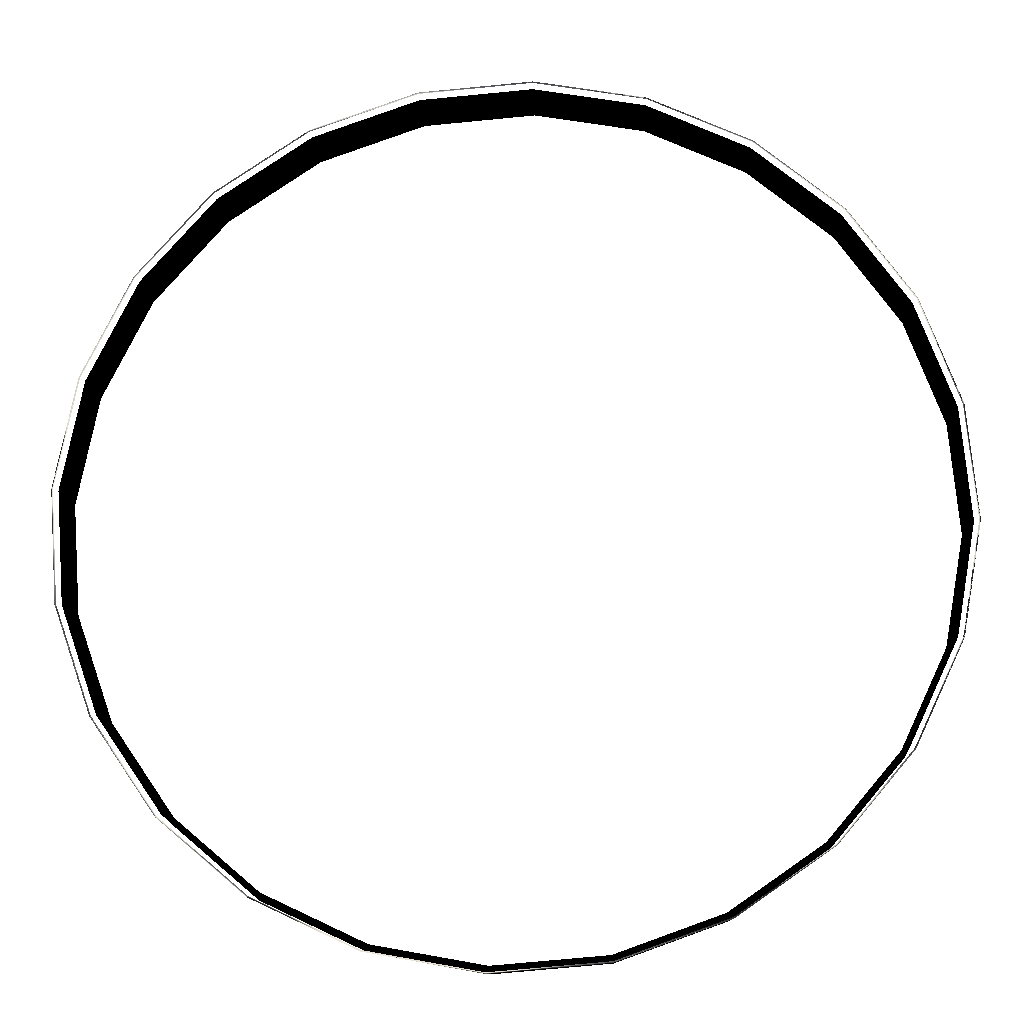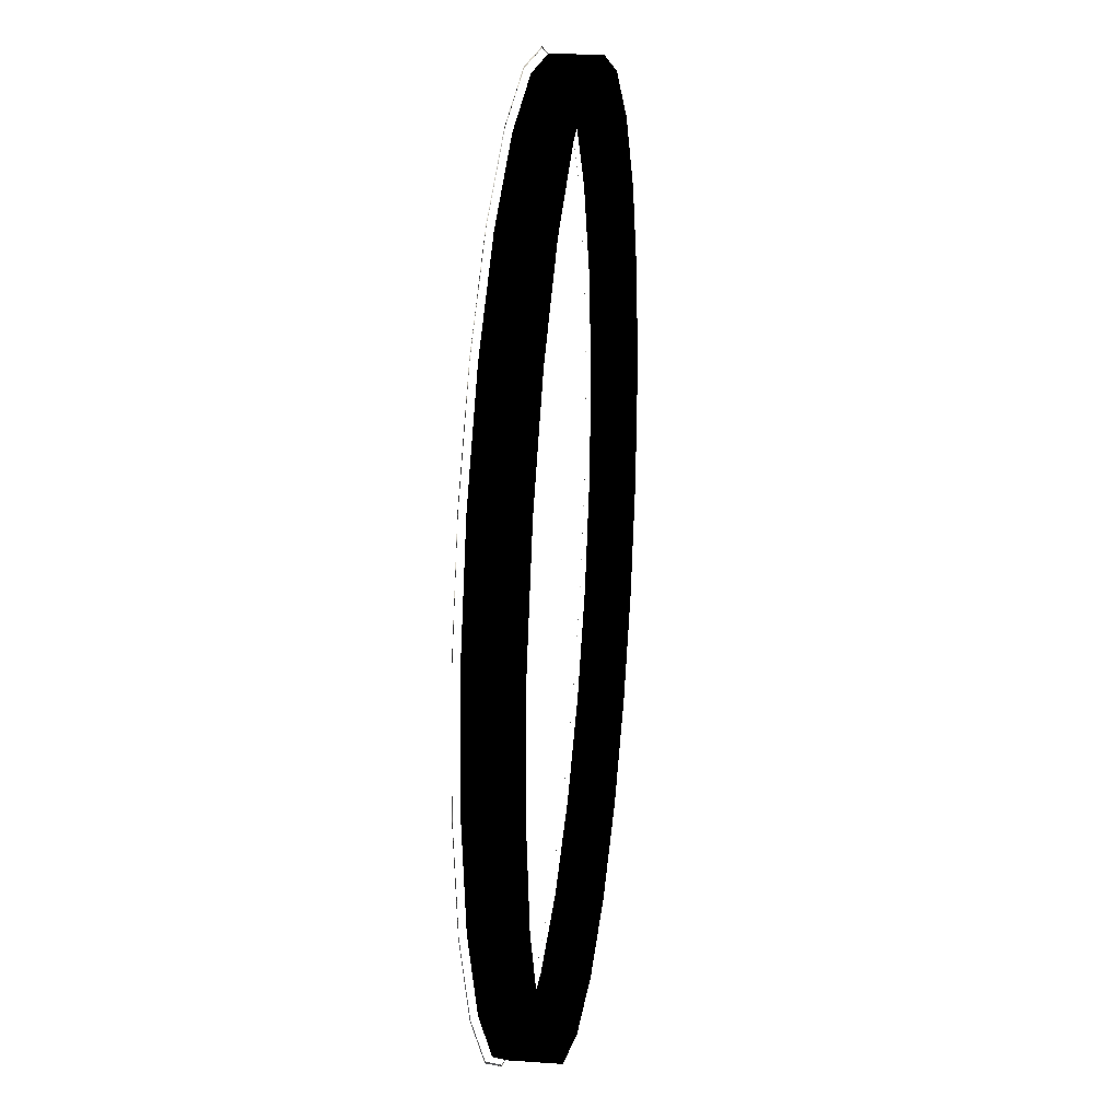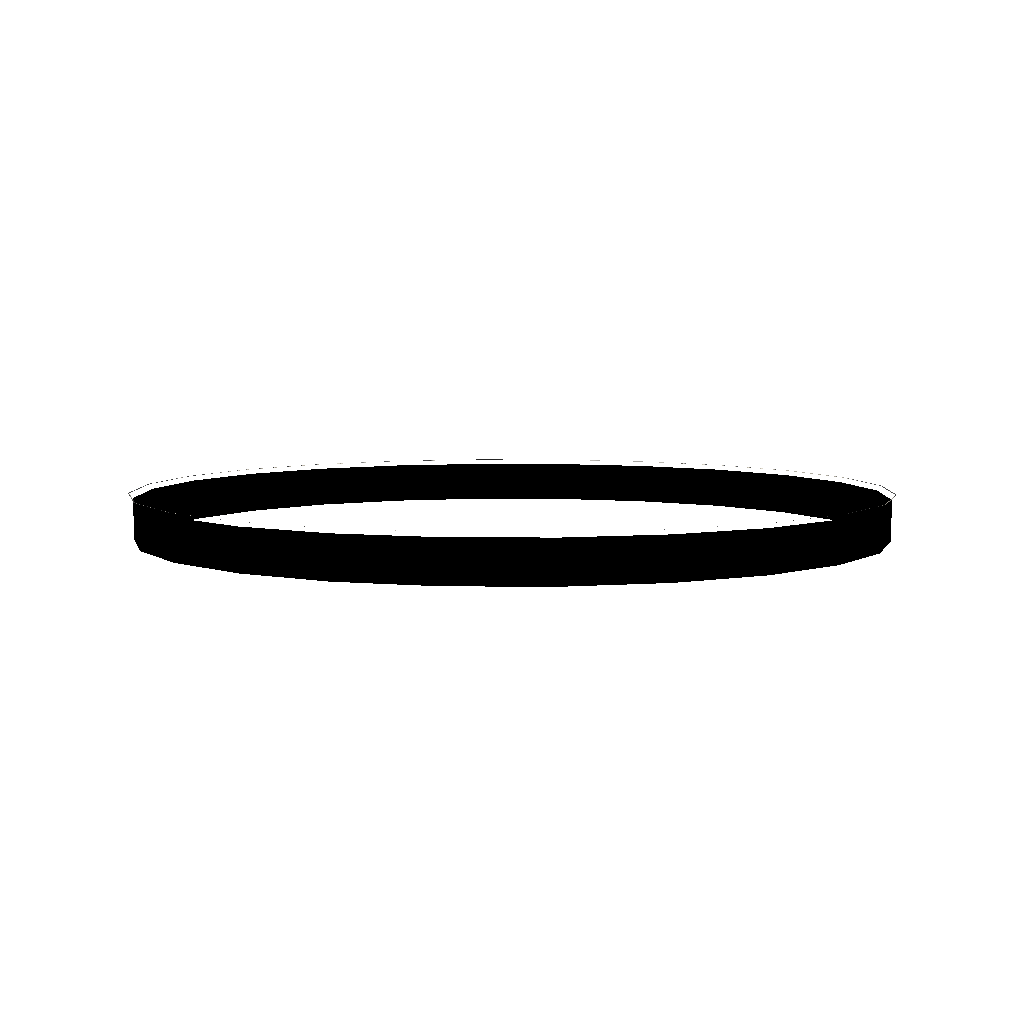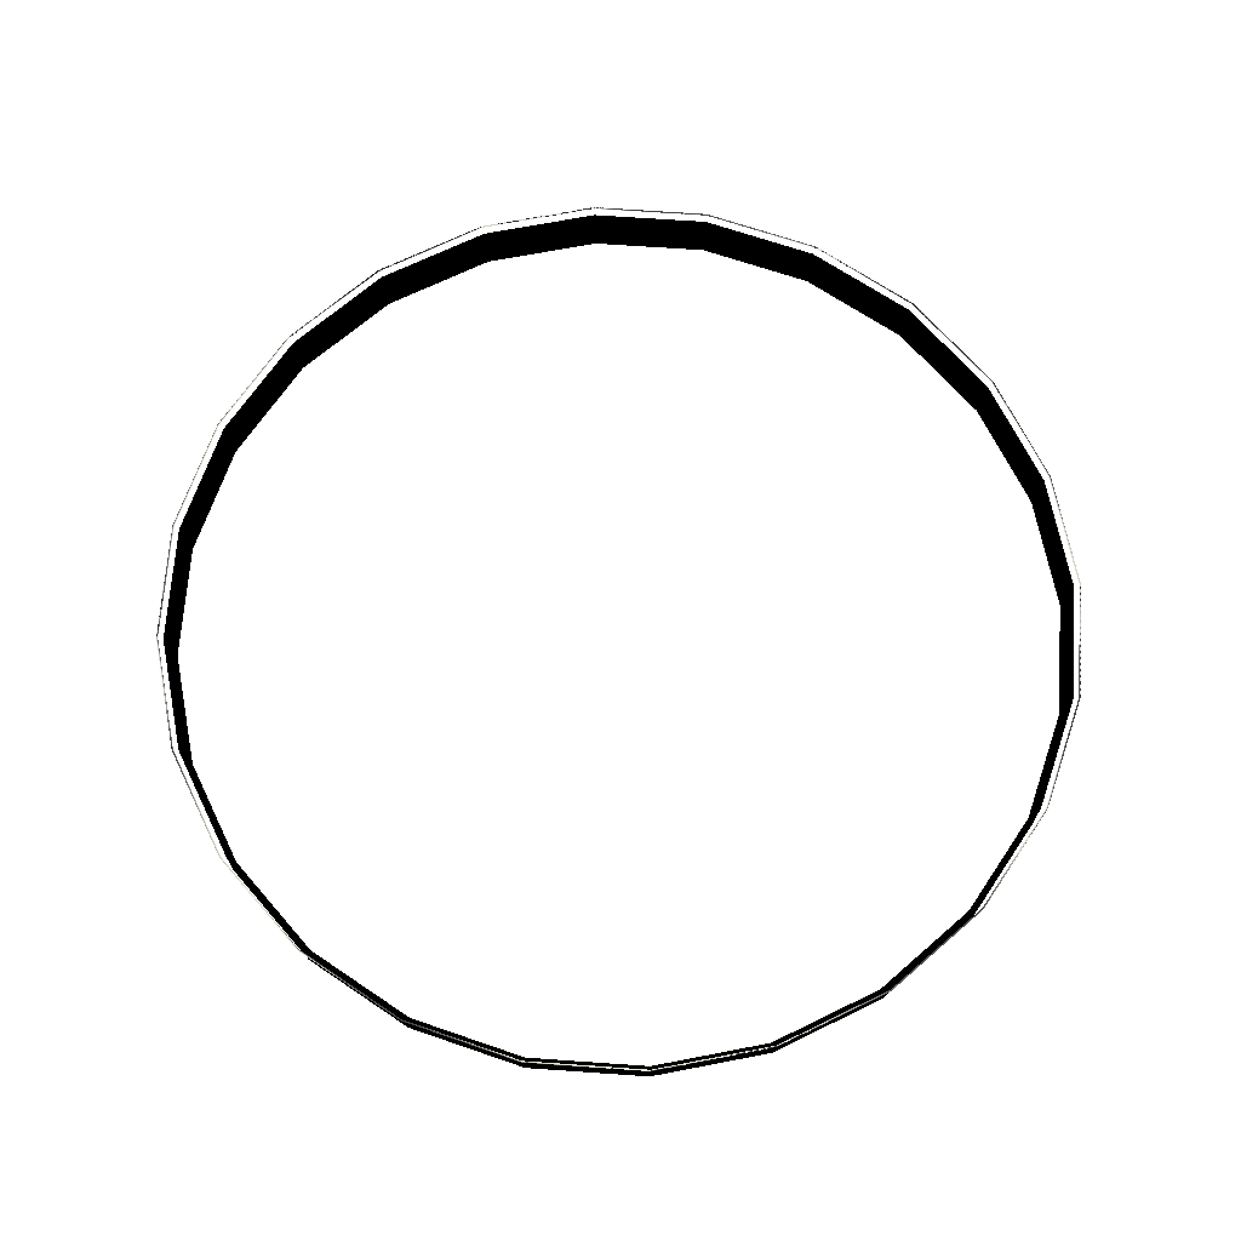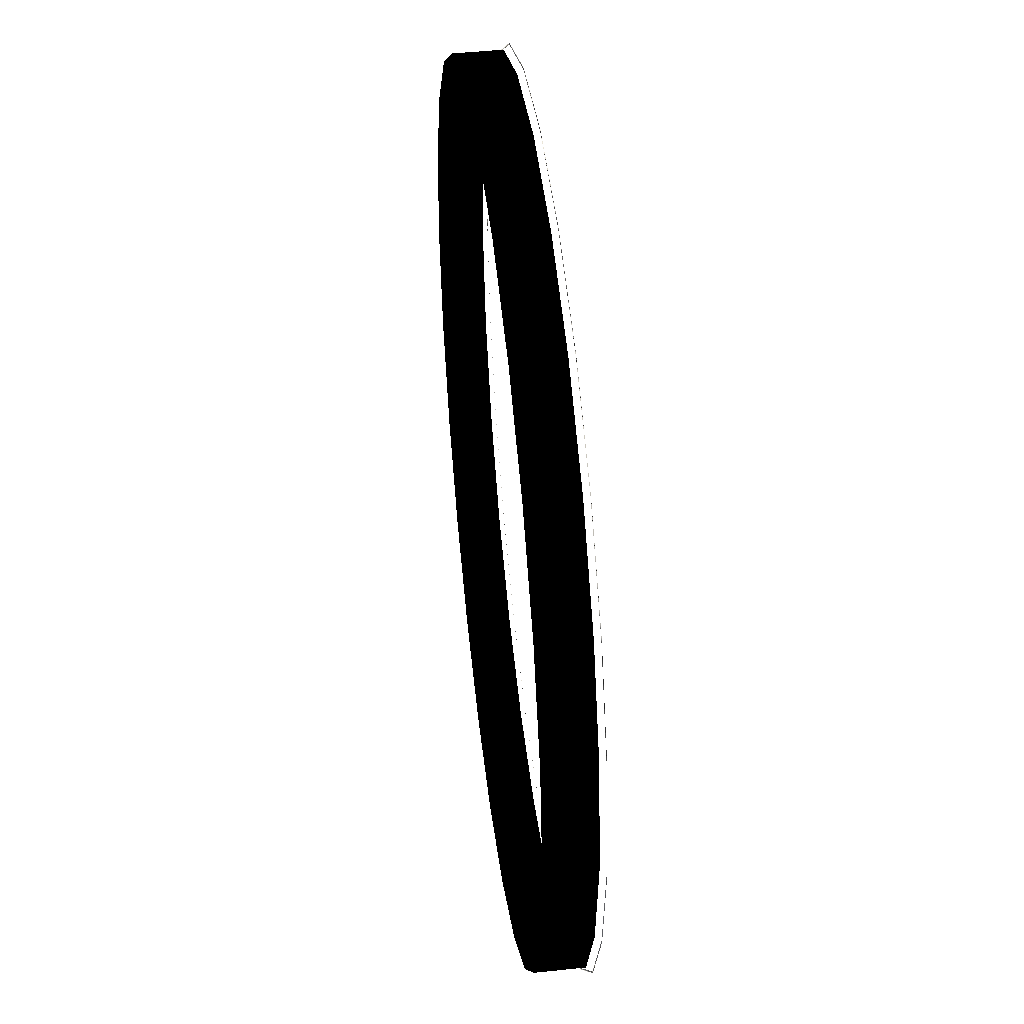
<metadata>
{"format":"obj","ext":"obj","renderer":"f3d","projection":"perspective","resolution":1024,"background":"white","views":[{"elev":-17.0,"azim":-177.0,"up":"+Z"},{"elev":23.1,"azim":-83.1,"up":"+Z"},{"elev":6.0,"azim":-53.9,"up":"+Y"},{"elev":68.7,"azim":68.6,"up":"+Y"},{"elev":46.9,"azim":83.1,"up":"+Z"}]}
</metadata>
<code>
v -0.2708 0.2977 -0.4961
v -0.3968 0.2581 -0.4091
v -0.2708 0.2581 -0.4961
v -0.3968 0.2977 -0.4091
v -0.1265 0.2581 -0.5475
v -0.1265 0.2977 -0.5475
v -0.496 0.2581 -0.2925
v -0.496 0.2977 -0.2925
v 0.1195 0.2581 0.5995
v -0.03269 0.2581 0.604
v -0.03308 0.2581 0.6118
v 0.1179 0.2581 0.5919
v 0.2638 0.2581 0.5481
v 0.2602 0.2581 0.5412
v 0.3898 0.2581 0.4611
v 0.3846 0.2581 0.4554
v 0.489 0.2581 0.3445
v 0.4825 0.2581 0.3403
v 0.5547 0.2581 0.2062
v 0.5473 0.2581 0.2038
v 0.5823 0.2581 0.05558
v 0.5746 0.2581 0.05519
v 0.57 0.2581 -0.09704
v 0.5624 0.2581 -0.09542
v 0.5117 0.2581 -0.2377
v 0.5186 0.2581 -0.2413
v 0.4259 0.2581 -0.3621
v 0.4316 0.2581 -0.3673
v 0.3108 0.2581 -0.46
v 0.315 0.2581 -0.4665
v 0.1743 0.2581 -0.5248
v 0.1767 0.2581 -0.5322
v 0.02569 0.2581 -0.5521
v 0.02608 0.2581 -0.5598
v -0.1837 0.2581 0.5842
v -0.1813 0.2581 0.5768
v -0.322 0.2581 0.5185
v -0.3178 0.2581 0.512
v -0.4386 0.2581 0.4193
v -0.4329 0.2581 0.4141
v -0.5256 0.2581 0.2933
v -0.5187 0.2581 0.2897
v -0.577 0.2581 0.149
v -0.5694 0.2581 0.1474
v -0.5893 0.2581 -0.00358
v -0.5815 0.2581 -0.00319
v -0.5543 0.2581 -0.1518
v -0.5617 0.2581 -0.1542
v -0.4895 0.2581 -0.2883
v -0.3916 0.2581 -0.4034
v -0.2672 0.2581 -0.4892
v -0.1249 0.2581 -0.5399
v -0.3968 0.2337 -0.4091
v -0.2708 0.2337 -0.4961
v 0.02608 0.2977 -0.5598
v -0.1265 0.2337 -0.5475
v -0.5617 0.2977 -0.1542
v -0.496 0.2337 -0.2925
v -0.322 0.2337 0.5185
v -0.4386 0.2337 0.4193
v -0.4386 0.2977 0.4193
v -0.322 0.2977 0.5185
v -0.1837 0.2977 0.5842
v -0.1837 0.2337 0.5842
v -0.03308 0.2977 0.6118
v -0.03308 0.2337 0.6118
v 0.1195 0.2977 0.5995
v 0.1195 0.2337 0.5995
v 0.2638 0.2977 0.5481
v 0.2638 0.2337 0.5481
v 0.3898 0.2977 0.4611
v 0.3898 0.2337 0.4611
v 0.489 0.2977 0.3445
v 0.489 0.2337 0.3445
v 0.5547 0.2337 0.2062
v 0.5547 0.2977 0.2062
v 0.5823 0.2337 0.05558
v 0.5823 0.2977 0.05558
v 0.57 0.2337 -0.09704
v 0.57 0.2977 -0.09704
v 0.5186 0.2337 -0.2413
v 0.5186 0.2977 -0.2413
v 0.4316 0.2337 -0.3673
v 0.4316 0.2977 -0.3673
v 0.315 0.2337 -0.4665
v 0.315 0.2977 -0.4665
v 0.1767 0.2337 -0.5322
v 0.1767 0.2977 -0.5322
v 0.02608 0.2337 -0.5598
v -0.5617 0.2337 -0.1542
v -0.5893 0.2977 -0.00358
v -0.5893 0.2337 -0.00358
v -0.577 0.2977 0.149
v -0.577 0.2337 0.149
v -0.5256 0.2977 0.2933
v -0.5256 0.2337 0.2933
v -0.03269 0.2337 0.604
v -0.1813 0.2337 0.5768
v -0.3178 0.2337 0.512
v -0.4329 0.2337 0.4141
v -0.5187 0.2337 0.2897
v -0.5694 0.2337 0.1474
v -0.5815 0.2337 -0.00319
v -0.5543 0.2337 -0.1518
v -0.4895 0.2337 -0.2883
v -0.3916 0.2337 -0.4034
v -0.2672 0.2337 -0.4892
v -0.1249 0.2337 -0.5399
v 0.02569 0.2337 -0.5521
v 0.1179 0.2337 0.5919
v 0.2602 0.2337 0.5412
v 0.3846 0.2337 0.4554
v 0.4825 0.2337 0.3403
v 0.5473 0.2337 0.2038
v 0.5746 0.2337 0.05519
v 0.5624 0.2337 -0.09542
v 0.5117 0.2337 -0.2377
v 0.4259 0.2337 -0.3621
v 0.3108 0.2337 -0.46
v 0.1743 0.2337 -0.5248
v -0.4006 0.3051 -0.4133
v -0.2734 0.3051 -0.5012
v -0.4006 0.3051 -0.4133
v -0.1277 0.3051 -0.553
v -0.4019 0.3053 -0.4148
v -0.2743 0.3053 -0.5029
v -0.5008 0.3051 -0.2956
v 0.02637 0.3051 -0.5655
v 0.02637 0.3051 -0.5655
v -0.1281 0.3053 -0.555
v -0.5025 0.3053 -0.2967
v -0.5671 0.3051 -0.1559
v -0.5671 0.3051 -0.1559
v -0.4428 0.3051 0.4231
v -0.3251 0.3051 0.5233
v -0.4428 0.3051 0.4231
v -0.3251 0.3051 0.5233
v -0.1854 0.3051 0.5896
v -0.03336 0.3051 0.6175
v 0.1207 0.3051 0.605
v 0.1207 0.3051 0.605
v 0.2664 0.3051 0.5532
v 0.3936 0.3051 0.4653
v 0.4938 0.3051 0.3476
v 0.4938 0.3051 0.3476
v 0.5601 0.3051 0.2079
v 0.5601 0.3051 0.2079
v 0.588 0.3051 0.05586
v 0.588 0.3051 0.05586
v 0.5755 0.3051 -0.09824
v 0.5237 0.3051 -0.2439
v 0.4359 0.3051 -0.3711
v 0.4359 0.3051 -0.3711
v 0.3181 0.3051 -0.4713
v 0.1784 0.3051 -0.5376
v 0.1784 0.3051 -0.5376
v -0.595 0.3051 -0.003867
v -0.595 0.3051 -0.003867
v -0.5825 0.3051 0.1502
v -0.5307 0.3051 0.2959
v -0.5307 0.3051 0.2959
v 0.02647 0.3053 -0.5675
v -0.569 0.3053 -0.1565
v -0.4443 0.3053 0.4244
v -0.3262 0.3053 0.525
v -0.186 0.3053 0.5915
v -0.03346 0.3053 0.6195
v 0.1212 0.3053 0.607
v 0.2673 0.3053 0.5549
v 0.3949 0.3053 0.4668
v 0.4955 0.3053 0.3487
v 0.562 0.3053 0.2085
v 0.59 0.3053 0.05596
v 0.5775 0.3053 -0.09865
v 0.5254 0.3053 -0.2448
v 0.4373 0.3053 -0.3724
v 0.3192 0.3053 -0.473
v 0.179 0.3053 -0.5395
v -0.597 0.3053 -0.003968
v -0.5845 0.3053 0.1507
v -0.5324 0.3053 0.2968
f 1 2 3
f 2 1 4
f 4 1 2
f 3 2 1
f 1 5 6
f 5 1 3
f 3 1 5
f 6 5 1
f 4 7 2
f 7 4 8
f 8 4 7
f 2 7 4
f 9 10 11
f 10 9 12
f 12 9 13
f 12 13 14
f 14 13 15
f 14 15 16
f 16 15 17
f 16 17 18
f 18 17 19
f 18 19 20
f 20 19 21
f 20 21 22
f 22 21 23
f 22 23 24
f 24 23 25
f 25 23 26
f 25 26 27
f 27 26 28
f 27 28 29
f 29 28 30
f 29 30 31
f 31 30 32
f 31 32 33
f 33 32 34
f 10 35 11
f 35 10 36
f 35 36 37
f 37 36 38
f 37 38 39
f 39 38 40
f 39 40 41
f 41 40 42
f 41 42 43
f 43 42 44
f 43 44 45
f 45 44 46
f 45 46 47
f 45 47 48
f 48 47 49
f 48 49 7
f 7 49 50
f 7 50 2
f 2 50 51
f 2 51 3
f 3 51 52
f 3 52 5
f 5 52 33
f 5 33 34
f 34 33 5
f 33 52 5
f 5 52 3
f 52 51 3
f 3 51 2
f 51 50 2
f 2 50 7
f 50 49 7
f 7 49 48
f 49 47 48
f 48 47 45
f 47 46 45
f 46 44 45
f 45 44 43
f 44 42 43
f 43 42 41
f 42 40 41
f 41 40 39
f 40 38 39
f 39 38 37
f 38 36 37
f 37 36 35
f 36 10 35
f 11 35 10
f 34 32 33
f 33 32 31
f 32 30 31
f 31 30 29
f 30 28 29
f 29 28 27
f 28 26 27
f 27 26 25
f 26 23 25
f 25 23 24
f 24 23 22
f 23 21 22
f 22 21 20
f 21 19 20
f 20 19 18
f 19 17 18
f 18 17 16
f 17 15 16
f 16 15 14
f 15 13 14
f 14 13 12
f 13 9 12
f 12 9 10
f 11 10 9
f 53 3 54
f 3 53 2
f 2 53 3
f 54 3 53
f 6 34 55
f 34 6 5
f 5 6 34
f 55 34 6
f 54 5 56
f 5 54 3
f 3 54 5
f 56 5 54
f 8 48 7
f 48 8 57
f 57 8 48
f 7 48 8
f 7 53 58
f 53 7 2
f 2 7 53
f 58 53 7
f 39 59 37
f 59 39 60
f 60 39 59
f 37 59 39
f 37 61 62
f 61 37 39
f 39 37 61
f 62 61 37
f 37 63 35
f 63 37 62
f 62 37 63
f 35 63 37
f 37 64 35
f 64 37 59
f 59 37 64
f 35 64 37
f 11 63 65
f 63 11 35
f 35 11 63
f 65 63 11
f 35 66 11
f 66 35 64
f 64 35 66
f 11 66 35
f 11 67 9
f 67 11 65
f 65 11 67
f 9 67 11
f 11 68 9
f 68 11 66
f 66 11 68
f 9 68 11
f 13 67 69
f 67 13 9
f 9 13 67
f 69 67 13
f 9 70 13
f 70 9 68
f 68 9 70
f 13 70 9
f 13 71 15
f 71 13 69
f 69 13 71
f 15 71 13
f 13 72 15
f 72 13 70
f 70 13 72
f 15 72 13
f 71 17 15
f 17 71 73
f 73 71 17
f 15 17 71
f 17 72 74
f 72 17 15
f 15 17 72
f 74 72 17
f 19 74 75
f 74 19 17
f 17 19 74
f 75 74 19
f 73 19 17
f 19 73 76
f 76 73 19
f 17 19 73
f 21 75 77
f 75 21 19
f 19 21 75
f 77 75 21
f 76 21 19
f 21 76 78
f 78 76 21
f 19 21 76
f 23 77 79
f 77 23 21
f 21 23 77
f 79 77 23
f 78 23 21
f 23 78 80
f 80 78 23
f 21 23 78
f 26 79 81
f 79 26 23
f 23 26 79
f 81 79 26
f 80 26 23
f 26 80 82
f 82 80 26
f 23 26 80
f 28 81 83
f 81 28 26
f 26 28 81
f 83 81 28
f 82 28 26
f 28 82 84
f 84 82 28
f 26 28 82
f 85 28 83
f 28 85 30
f 30 85 28
f 83 28 85
f 86 28 84
f 28 86 30
f 30 86 28
f 84 28 86
f 87 30 85
f 30 87 32
f 32 87 30
f 85 30 87
f 86 32 30
f 32 86 88
f 88 86 32
f 30 32 86
f 89 32 87
f 32 89 34
f 34 89 32
f 87 32 89
f 55 32 88
f 32 55 34
f 34 55 32
f 88 32 55
f 56 34 89
f 34 56 5
f 5 56 34
f 89 34 56
f 48 58 90
f 58 48 7
f 7 48 58
f 90 58 48
f 57 45 48
f 45 57 91
f 91 57 45
f 48 45 57
f 45 90 92
f 90 45 48
f 48 45 90
f 92 90 45
f 91 43 45
f 43 91 93
f 93 91 43
f 45 43 91
f 43 92 94
f 92 43 45
f 45 43 92
f 94 92 43
f 93 41 43
f 41 93 95
f 95 93 41
f 43 41 93
f 41 94 96
f 94 41 43
f 43 41 94
f 96 94 41
f 39 96 60
f 96 39 41
f 41 39 96
f 60 96 39
f 95 39 41
f 39 95 61
f 61 95 39
f 41 39 95
f 64 97 66
f 97 64 98
f 98 64 59
f 98 59 99
f 99 59 60
f 99 60 100
f 100 60 96
f 100 96 101
f 101 96 94
f 101 94 102
f 102 94 92
f 102 92 103
f 103 92 104
f 104 92 90
f 104 90 105
f 105 90 58
f 105 58 106
f 106 58 53
f 106 53 107
f 107 53 54
f 107 54 108
f 108 54 56
f 108 56 109
f 109 56 89
f 97 68 66
f 68 97 110
f 68 110 70
f 70 110 111
f 70 111 72
f 72 111 112
f 72 112 74
f 74 112 113
f 74 113 75
f 75 113 114
f 75 114 77
f 77 114 115
f 77 115 79
f 79 115 116
f 79 116 117
f 79 117 81
f 81 117 118
f 81 118 83
f 83 118 119
f 83 119 85
f 85 119 120
f 85 120 87
f 87 120 109
f 87 109 89
f 89 109 87
f 109 120 87
f 87 120 85
f 120 119 85
f 85 119 83
f 119 118 83
f 83 118 81
f 118 117 81
f 81 117 79
f 117 116 79
f 116 115 79
f 79 115 77
f 115 114 77
f 77 114 75
f 114 113 75
f 75 113 74
f 113 112 74
f 74 112 72
f 112 111 72
f 72 111 70
f 111 110 70
f 70 110 68
f 110 97 68
f 66 68 97
f 89 56 109
f 109 56 108
f 56 54 108
f 108 54 107
f 54 53 107
f 107 53 106
f 53 58 106
f 106 58 105
f 58 90 105
f 105 90 104
f 90 92 104
f 104 92 103
f 103 92 102
f 92 94 102
f 102 94 101
f 94 96 101
f 101 96 100
f 96 60 100
f 100 60 99
f 60 59 99
f 99 59 98
f 59 64 98
f 98 64 97
f 66 97 64
f 122 125 121
f 125 122 126
f 126 122 125
f 121 125 122
f 124 126 122
f 126 124 130
f 130 124 126
f 122 126 124
f 121 131 127
f 131 121 125
f 125 123 131
f 127 131 123
f 128 130 124
f 130 128 162
f 162 129 130
f 124 130 129
f 127 163 132
f 163 127 131
f 131 127 163
f 133 163 127
f 135 164 165
f 164 135 134
f 136 137 164
f 165 164 137
f 138 165 166
f 165 138 135
f 137 138 165
f 166 165 138
f 139 166 167
f 166 139 138
f 138 139 166
f 167 166 139
f 168 139 167
f 139 168 140
f 141 168 139
f 167 139 168
f 169 140 168
f 140 169 142
f 142 169 141
f 168 141 169
f 170 142 169
f 142 170 143
f 143 170 142
f 169 142 170
f 171 143 170
f 143 171 144
f 145 171 143
f 170 143 171
f 172 144 171
f 144 172 146
f 147 172 145
f 171 145 172
f 173 146 172
f 146 173 148
f 149 173 147
f 172 147 173
f 174 148 173
f 148 174 150
f 150 174 149
f 173 149 174
f 174 151 150
f 151 174 175
f 175 174 151
f 150 151 174
f 175 152 151
f 152 175 176
f 176 175 153
f 151 153 175
f 176 154 152
f 154 176 177
f 177 176 154
f 153 154 176
f 177 155 154
f 155 177 178
f 178 177 156
f 154 156 177
f 178 128 155
f 128 178 162
f 162 178 129
f 156 129 178
f 132 179 157
f 179 132 163
f 163 132 179
f 158 179 132
f 159 179 180
f 179 159 157
f 158 159 179
f 180 179 159
f 161 180 181
f 180 161 159
f 159 161 180
f 181 180 161
f 134 181 164
f 181 134 160
f 161 136 181
f 164 181 136

</code>
